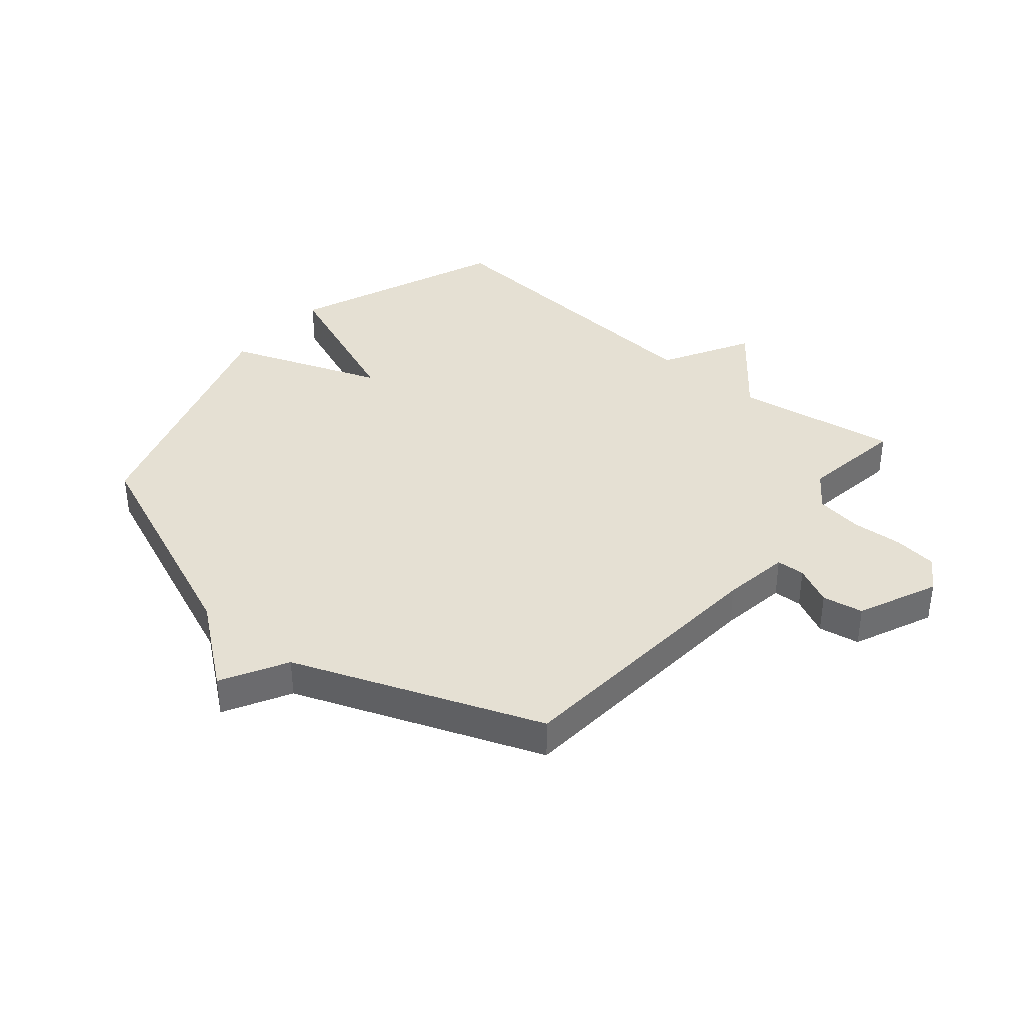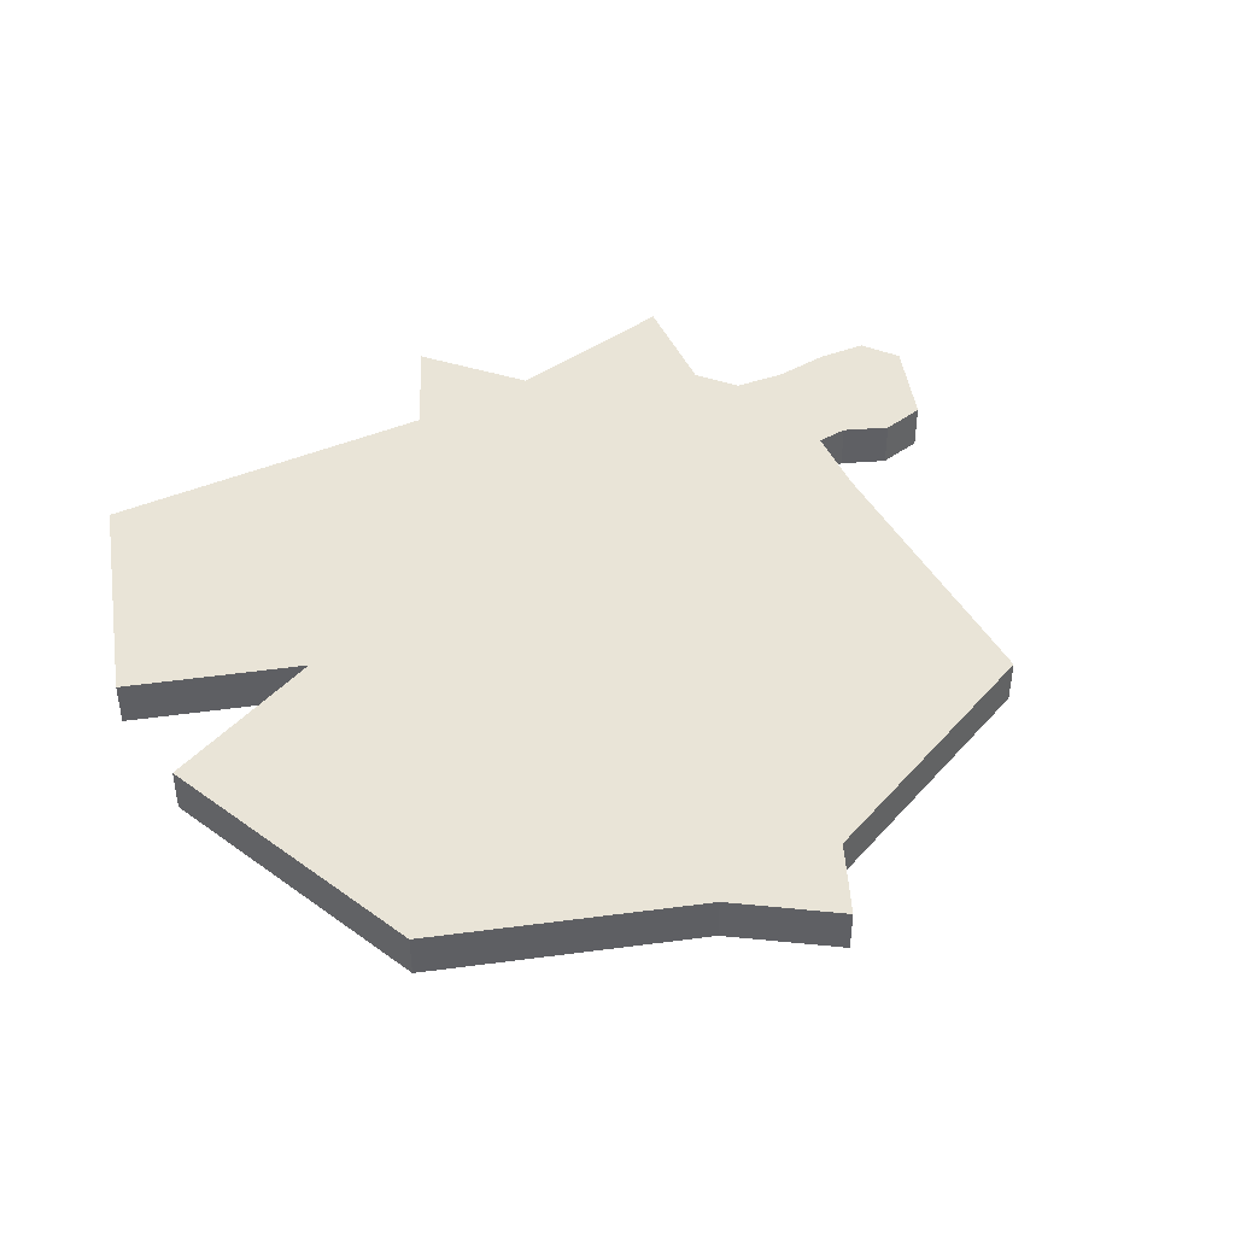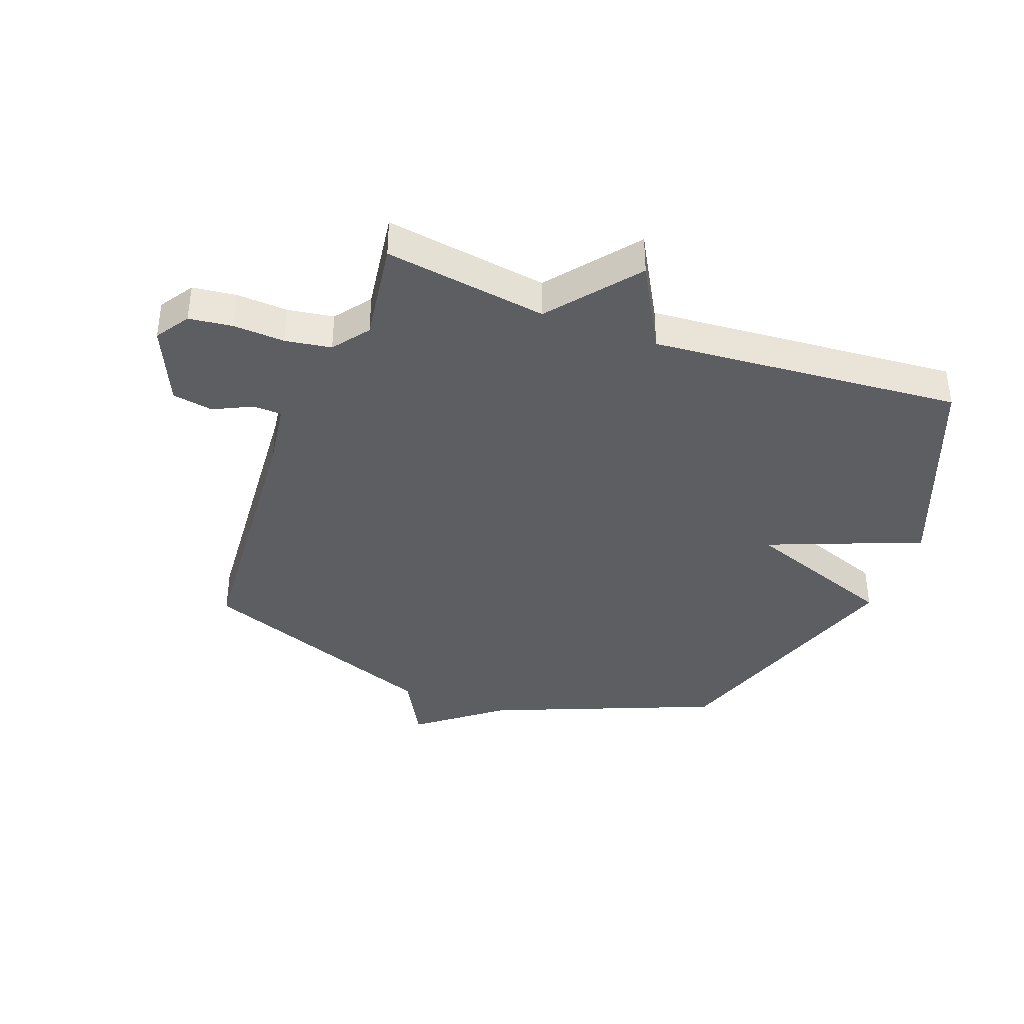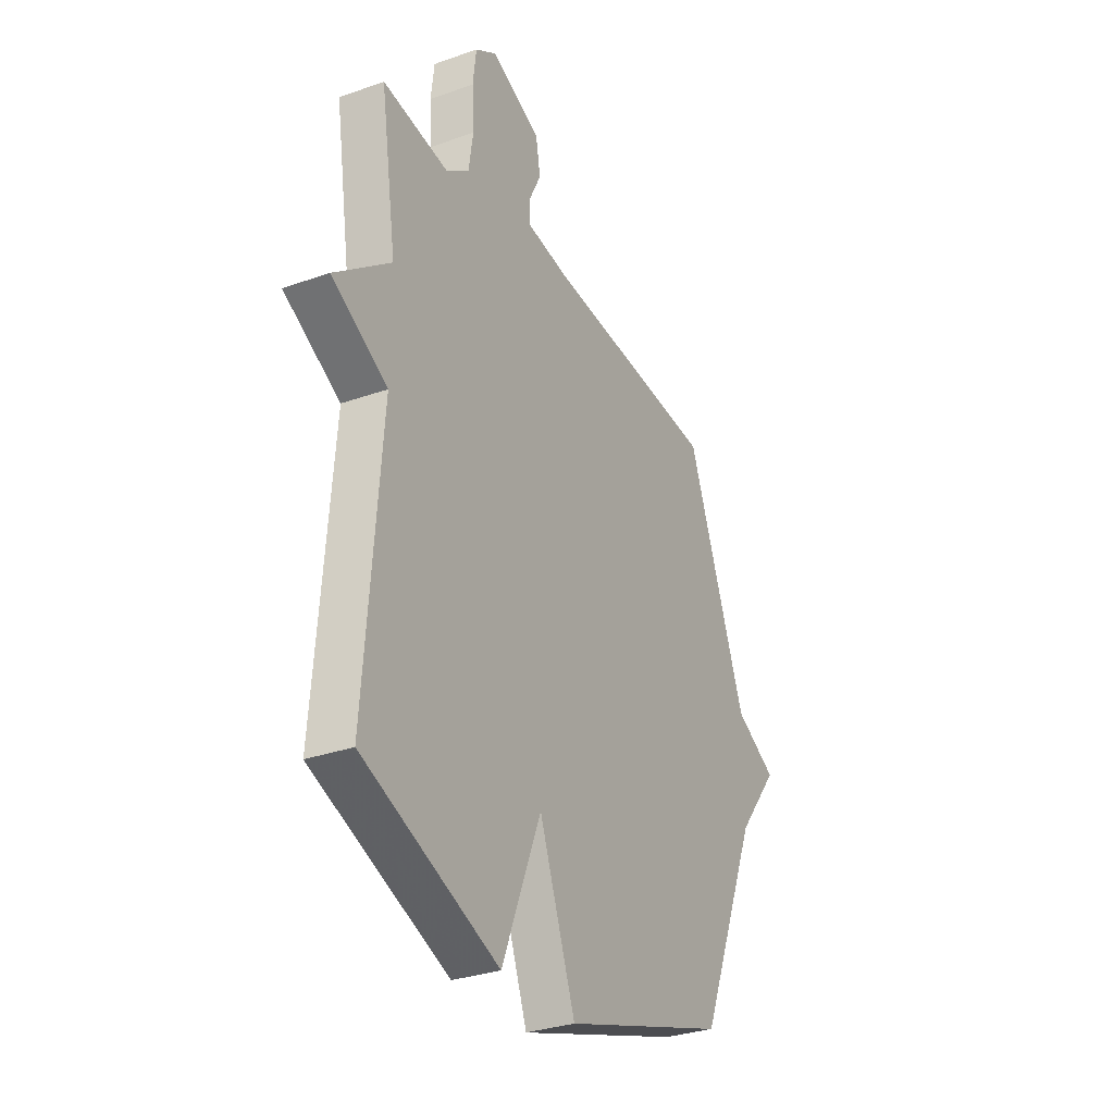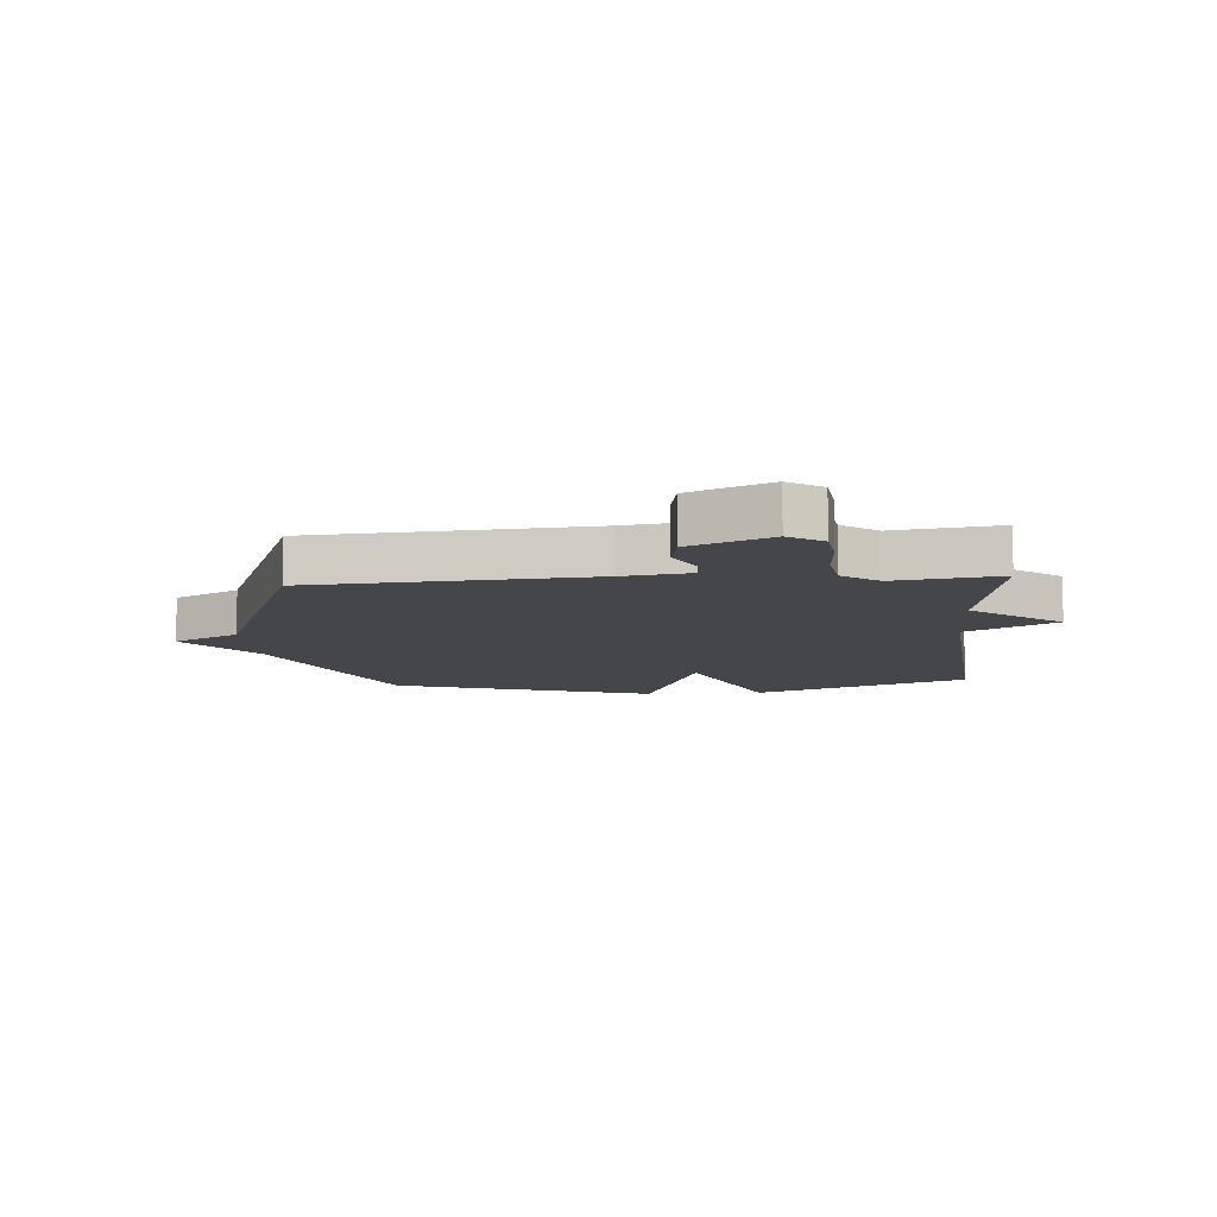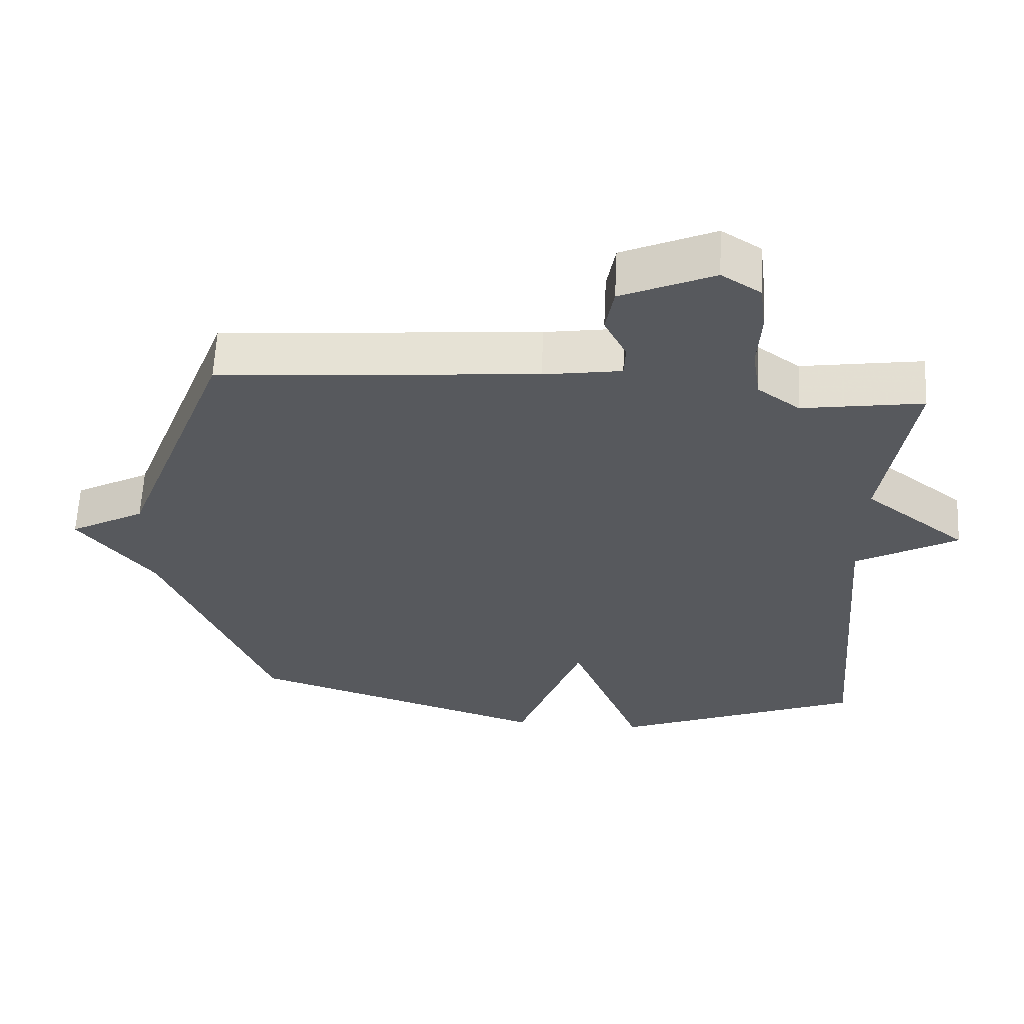
<metadata>
{"format":"obj","ext":"obj","renderer":"f3d","projection":"perspective","resolution":1024,"background":"white","views":[{"elev":37.9,"azim":-50.0,"up":"+Y"},{"elev":43.1,"azim":-121.3,"up":"+Y"},{"elev":-38.4,"azim":69.5,"up":"+Y"},{"elev":-31.0,"azim":117.0,"up":"+Z"},{"elev":-9.7,"azim":4.3,"up":"+Y"},{"elev":61.0,"azim":2.7,"up":"+Z"}]}
</metadata>
<code>
v 0.5 0.07 0.5
v 0.458 0.07 0.225
v 0.607 0.07 0.108
v 0.458 0.07 0.025
v 0.5 0.07 -0.5
v 0.139 0.07 -0.643
v 0.035 0.07 -0.383
v -0.061 0.07 -0.643
v -0.5 0.07 -0.5
v -0.658 0.07 -0.116
v -0.768 0.07 0.024
v -0.658 0.07 0.084
v -0.5 0.07 0.5
v -0.038 0.07 0.536
v 0.075 0.07 0.553
v 0.077 0.07 0.601
v 0.045 0.07 0.666
v 0.057 0.07 0.735
v 0.191 0.07 0.794
v 0.248 0.07 0.757
v 0.257 0.07 0.683
v 0.252 0.07 0.597
v 0.264 0.07 0.519
v 0.325 0.07 0.474
v 0.5 0 0.5
v 0.458 0 0.225
v 0.607 0 0.108
v 0.458 0 0.025
v 0.5 0 -0.5
v 0.139 0 -0.643
v 0.035 0 -0.383
v -0.061 0 -0.643
v -0.5 0 -0.5
v -0.658 0 -0.116
v -0.768 0 0.024
v -0.658 0 0.084
v -0.5 0 0.5
v -0.038 0 0.536
v 0.075 0 0.553
v 0.077 0 0.601
v 0.045 0 0.666
v 0.057 0 0.735
v 0.191 0 0.794
v 0.248 0 0.757
v 0.257 0 0.683
v 0.252 0 0.597
v 0.264 0 0.519
v 0.325 0 0.474
f 20 21 22
f 19 20 22
f 18 19 22
f 17 18 22
f 16 17 22
f 15 16 22 23
f 14 15 23 24
f 12 13 14 24
f 24 1 2
f 12 24 2
f 11 12 2
f 10 11 2
f 7 8 9 10
f 4 5 6 7
f 10 2 3 4
f 4 7 10
f 46 45 44
f 46 44 43
f 46 43 42
f 46 42 41
f 46 41 40
f 47 46 40 39
f 48 47 39 38
f 48 38 37 36
f 26 25 48
f 26 48 36
f 26 36 35
f 26 35 34
f 34 33 32 31
f 31 30 29 28
f 28 27 26 34
f 34 31 28
f 1 25 26 2
f 2 26 27 3
f 3 27 28 4
f 4 28 29 5
f 5 29 30 6
f 6 30 31 7
f 7 31 32 8
f 8 32 33 9
f 9 33 34 10
f 10 34 35 11
f 11 35 36 12
f 12 36 37 13
f 13 37 38 14
f 14 38 39 15
f 15 39 40 16
f 16 40 41 17
f 17 41 42 18
f 18 42 43 19
f 19 43 44 20
f 20 44 45 21
f 21 45 46 22
f 22 46 47 23
f 23 47 48 24
f 24 48 25 1

</code>
